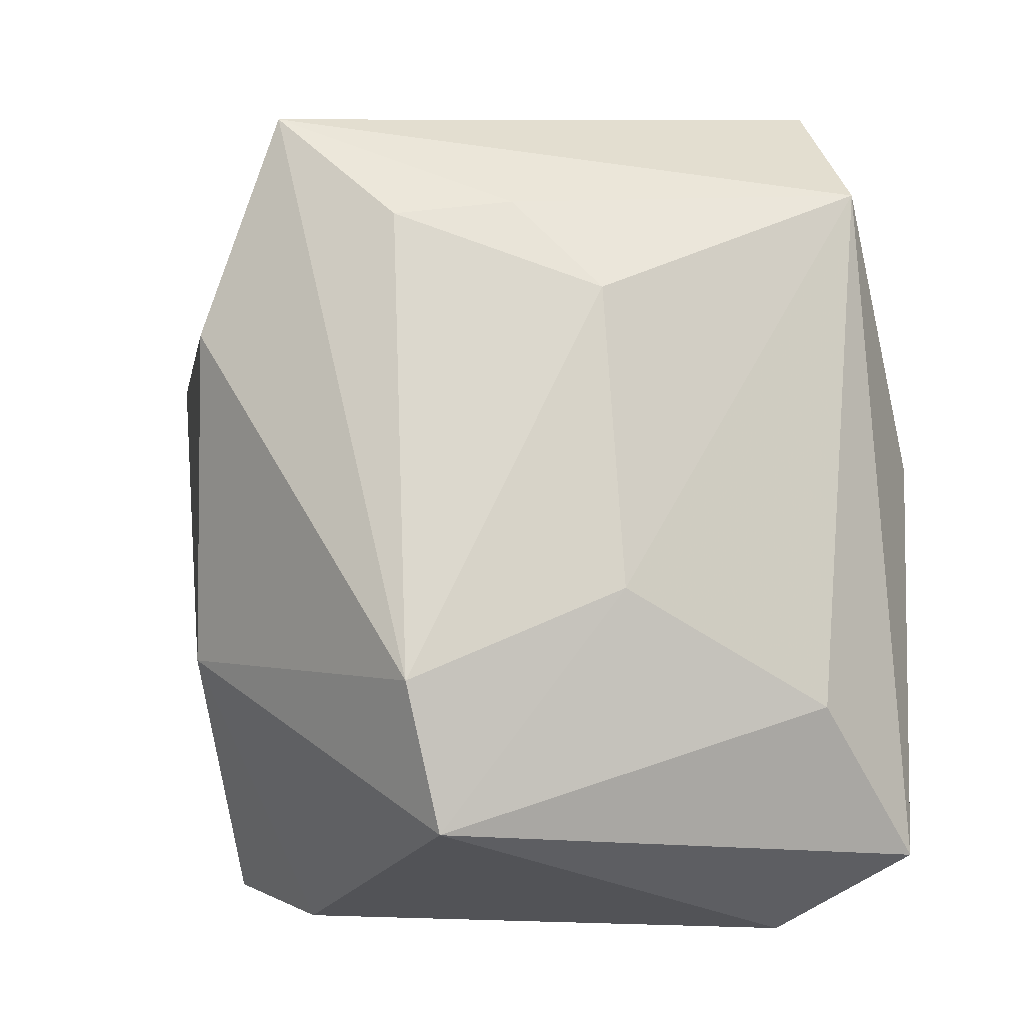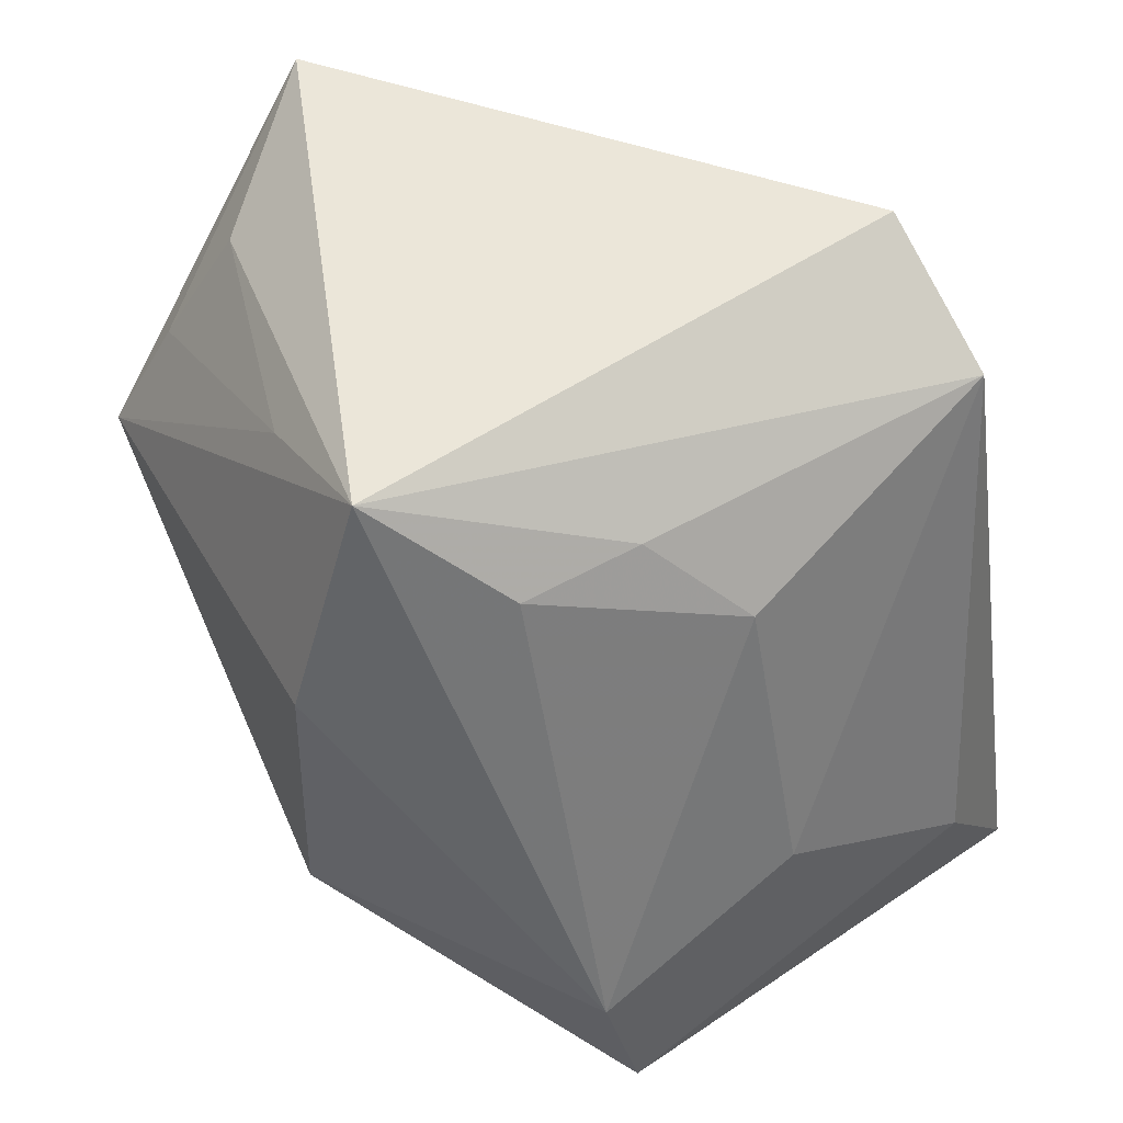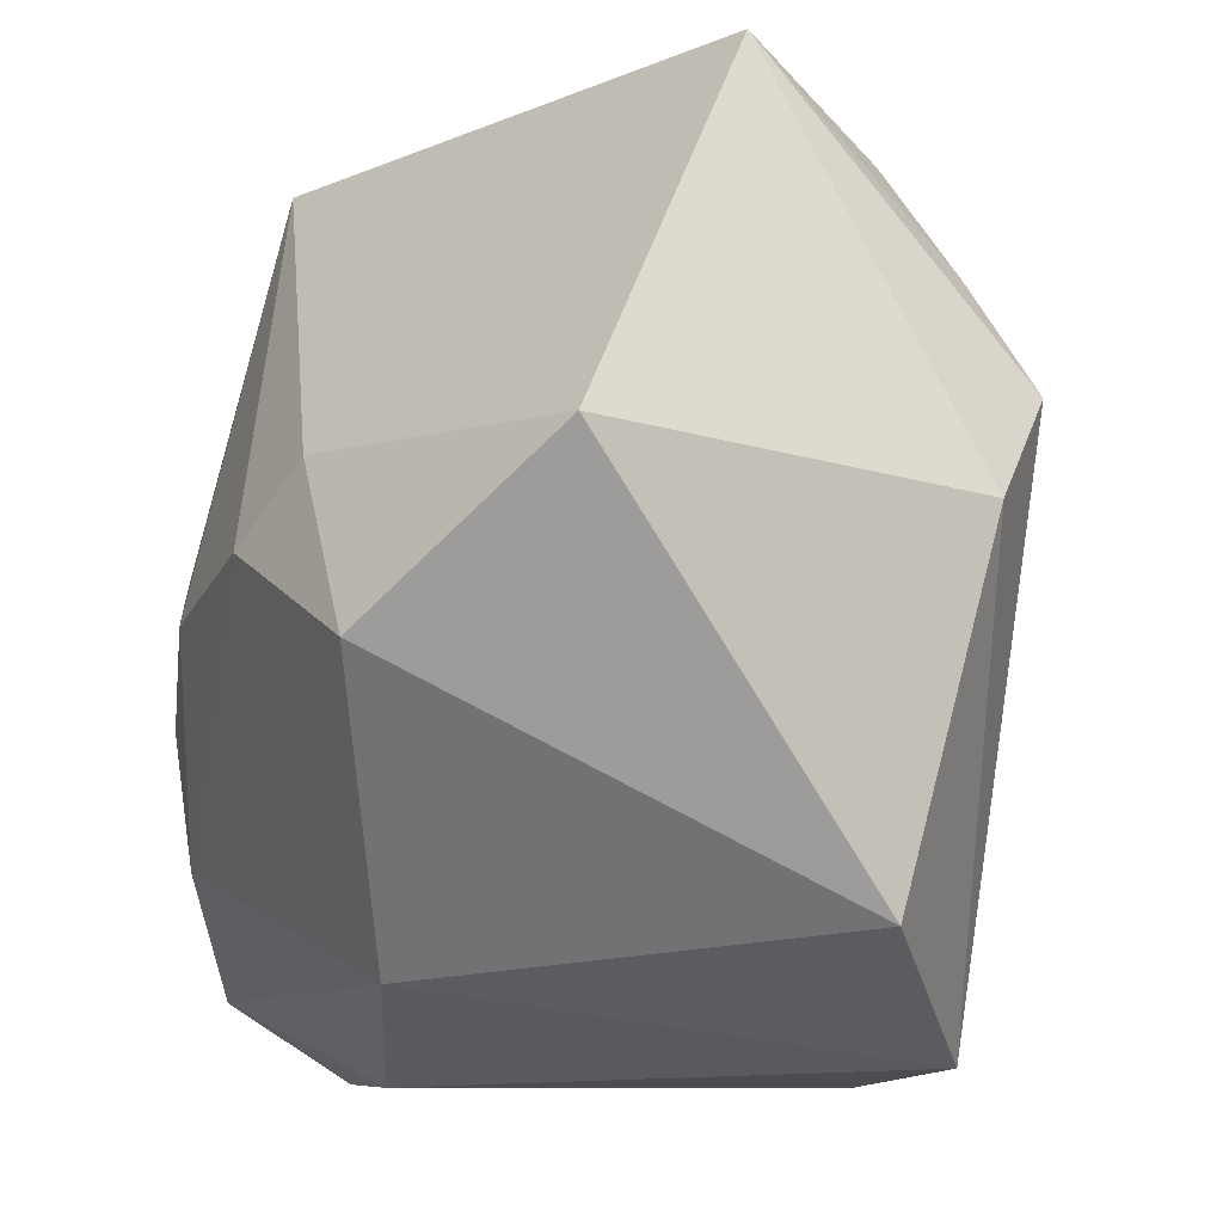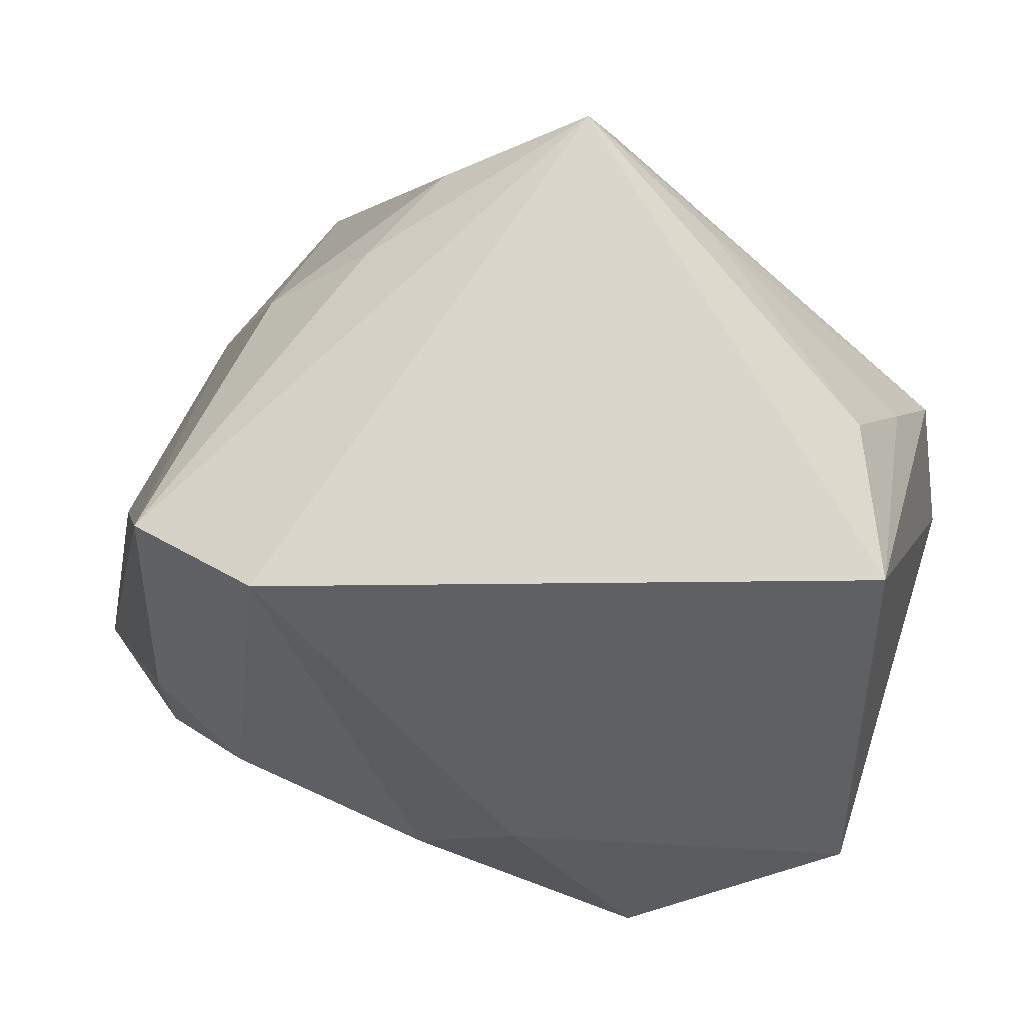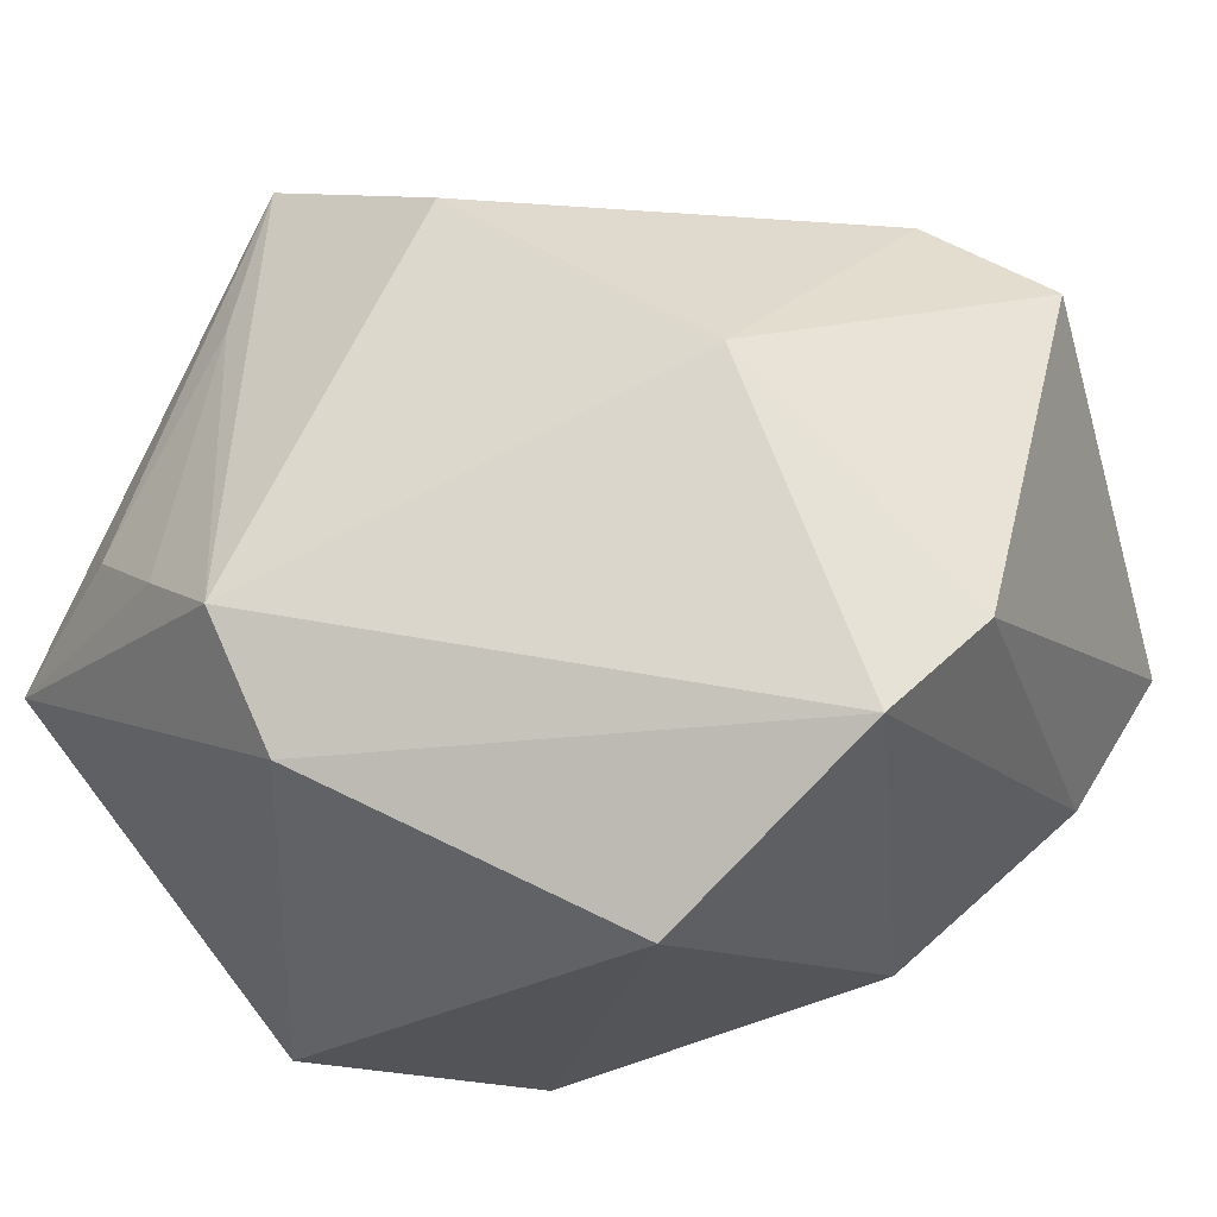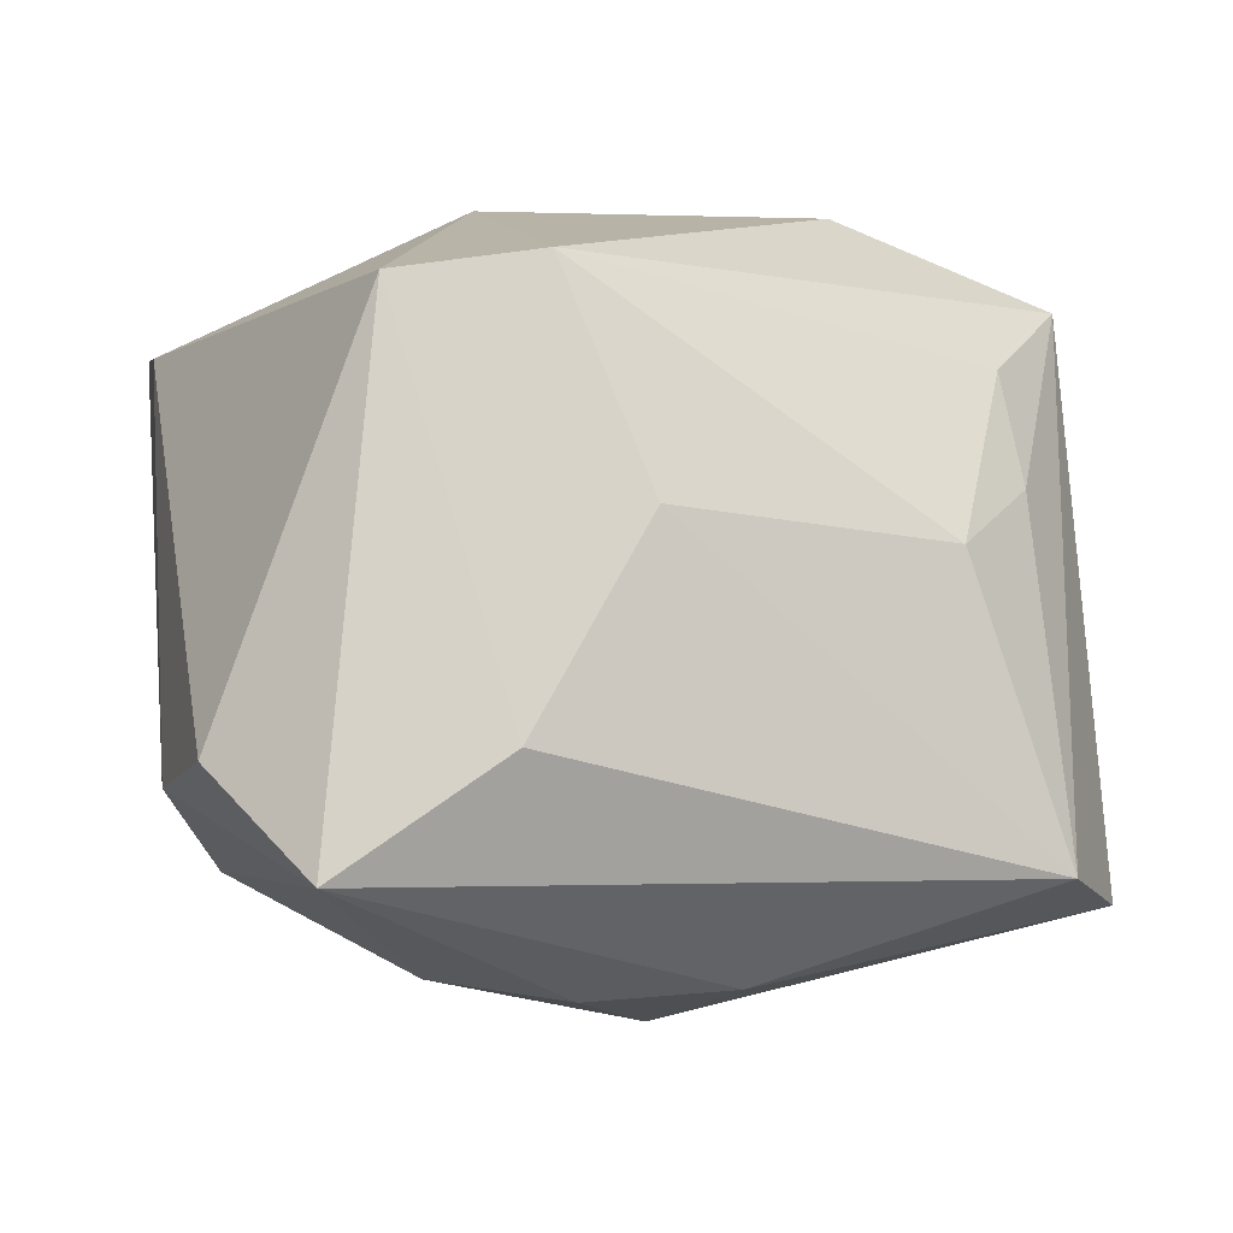
<metadata>
{"format":"obj","ext":"obj","renderer":"f3d","projection":"perspective","resolution":1024,"background":"white","views":[{"elev":6.3,"azim":58.3,"up":"+Y"},{"elev":55.9,"azim":39.8,"up":"+Y"},{"elev":-15.8,"azim":-117.4,"up":"+Y"},{"elev":73.6,"azim":-162.5,"up":"+Y"},{"elev":40.7,"azim":-51.1,"up":"+Z"},{"elev":1.4,"azim":79.5,"up":"+Z"}]}
</metadata>
<code>
v -0.03654 0.03937 -0.006327
v 0.03309 -0.02386 0.0283
v 0.03079 -0.009881 0.03048
v 0.0169 0.04172 -0.02441
v 0.0009756 0.02019 0.03646
v -0.04209 0.0009397 0.01308
v -0.04209 0.002139 -0.02424
v 0.04313 -0.02966 -0.01844
v 0.02855 -0.007557 -0.02976
v -0.03428 -0.03215 0.007517
v -0.03444 0.02227 0.01519
v 0.01937 -0.0002161 -0.03294
v 0.001718 0.04119 0.02813
v 0.01411 0.032 0.02216
v -0.01023 0.006886 -0.0332
v -0.01693 -0.04012 0.02392
v 0.04282 -0.0142 -0.00819
v 0.0336 -0.0379 -0.009598
v 0.03035 0.0338 -0.02044
v -0.001105 0.0007459 -0.03557
v 0.02728 0.02509 0.007034
v 0.01856 0.03313 0.01174
v -0.03076 0.03275 0.009418
v -0.0003826 -0.01199 0.03664
v 0.02949 -0.02021 -0.0274
v 0.02885 0.00603 -0.02903
v -0.002353 -0.03436 -0.02204
v -0.001806 -0.04012 0.02329
v -0.03756 0.01193 0.02054
v -0.02356 -0.01187 -0.035
v -0.01199 0.03425 0.02338
v 0.03611 -0.00232 0.01021
v 0.01735 -0.04012 -0.01295
f 8 27 25
f 8 2 18
f 17 2 8
f 8 19 17
f 13 29 5
f 5 29 24
f 16 29 6
f 24 29 16
f 26 19 8
f 20 25 30
f 30 25 27
f 1 7 6
f 6 29 1
f 3 24 2
f 3 5 24
f 3 21 14
f 3 14 13
f 13 5 3
f 6 7 10
f 10 16 6
f 7 30 10
f 27 16 10
f 10 30 27
f 2 24 28
f 24 16 28
f 28 18 2
f 33 16 27
f 33 27 8
f 8 18 33
f 18 28 33
f 33 28 16
f 12 25 20
f 20 30 15
f 15 30 7
f 13 19 4
f 4 1 13
f 20 15 4
f 7 1 4
f 4 15 7
f 4 12 20
f 19 26 4
f 26 12 4
f 13 1 23
f 32 17 19
f 19 21 32
f 21 3 32
f 2 17 32
f 32 3 2
f 22 21 19
f 14 21 22
f 22 19 13
f 13 14 22
f 25 12 9
f 9 12 26
f 8 25 9
f 9 26 8
f 31 29 13
f 13 23 31
f 11 1 29
f 11 23 1
f 29 31 11
f 11 31 23

</code>
